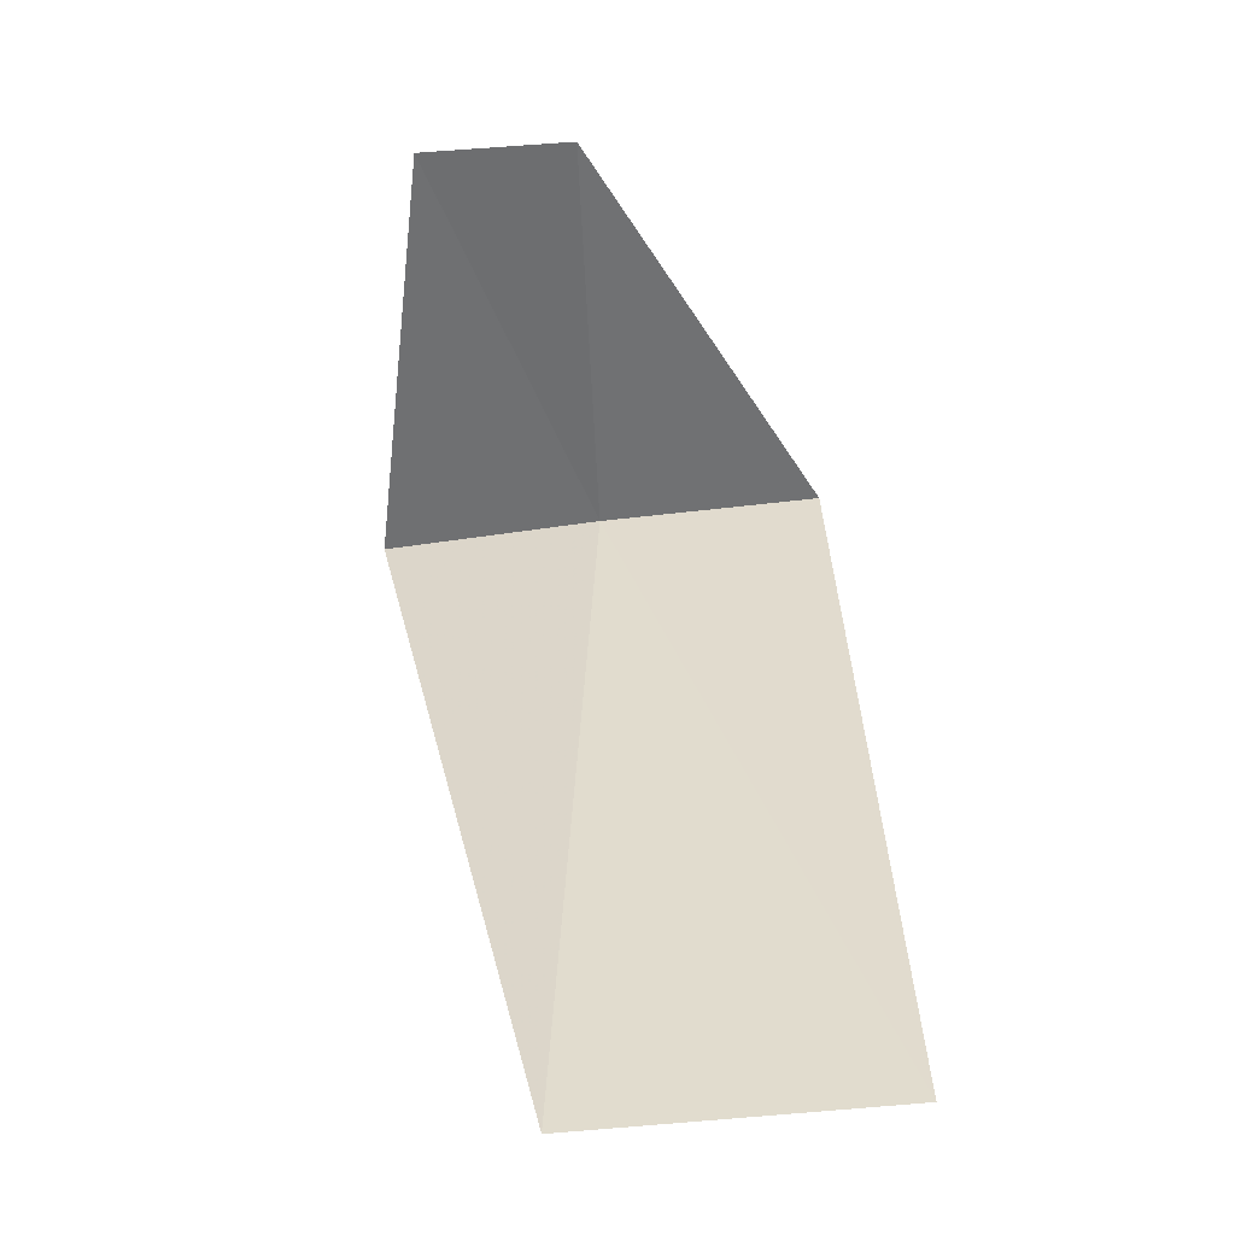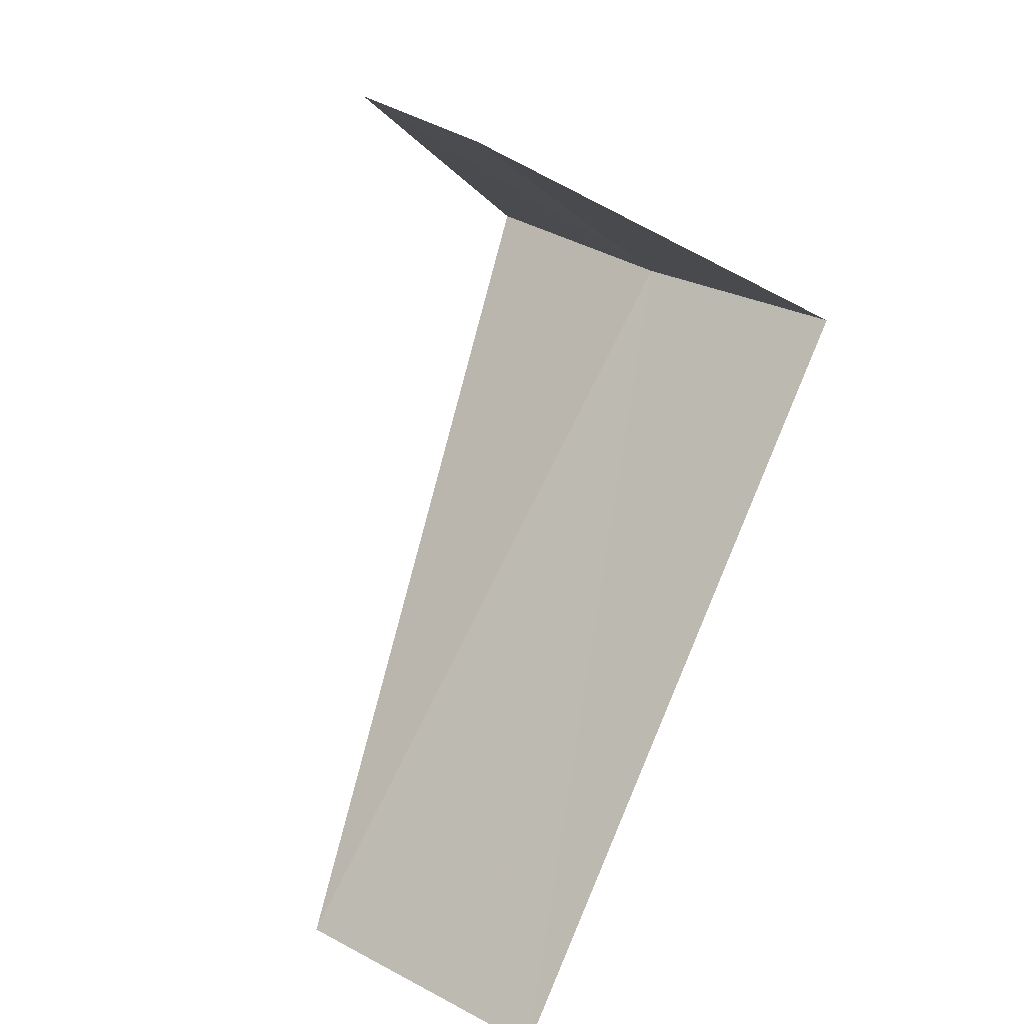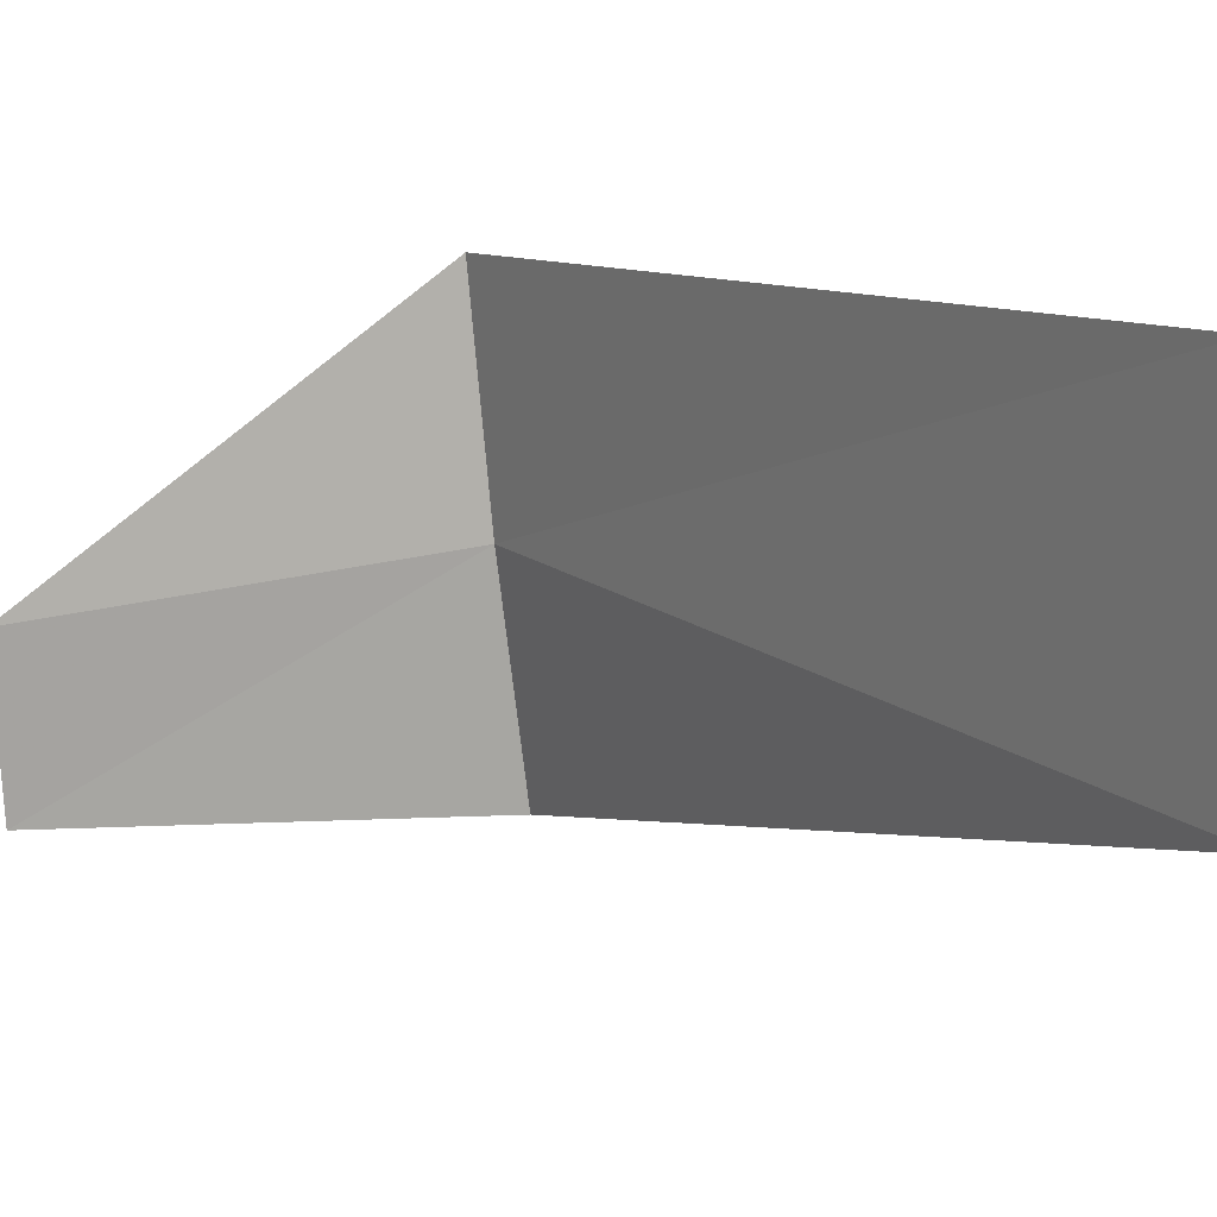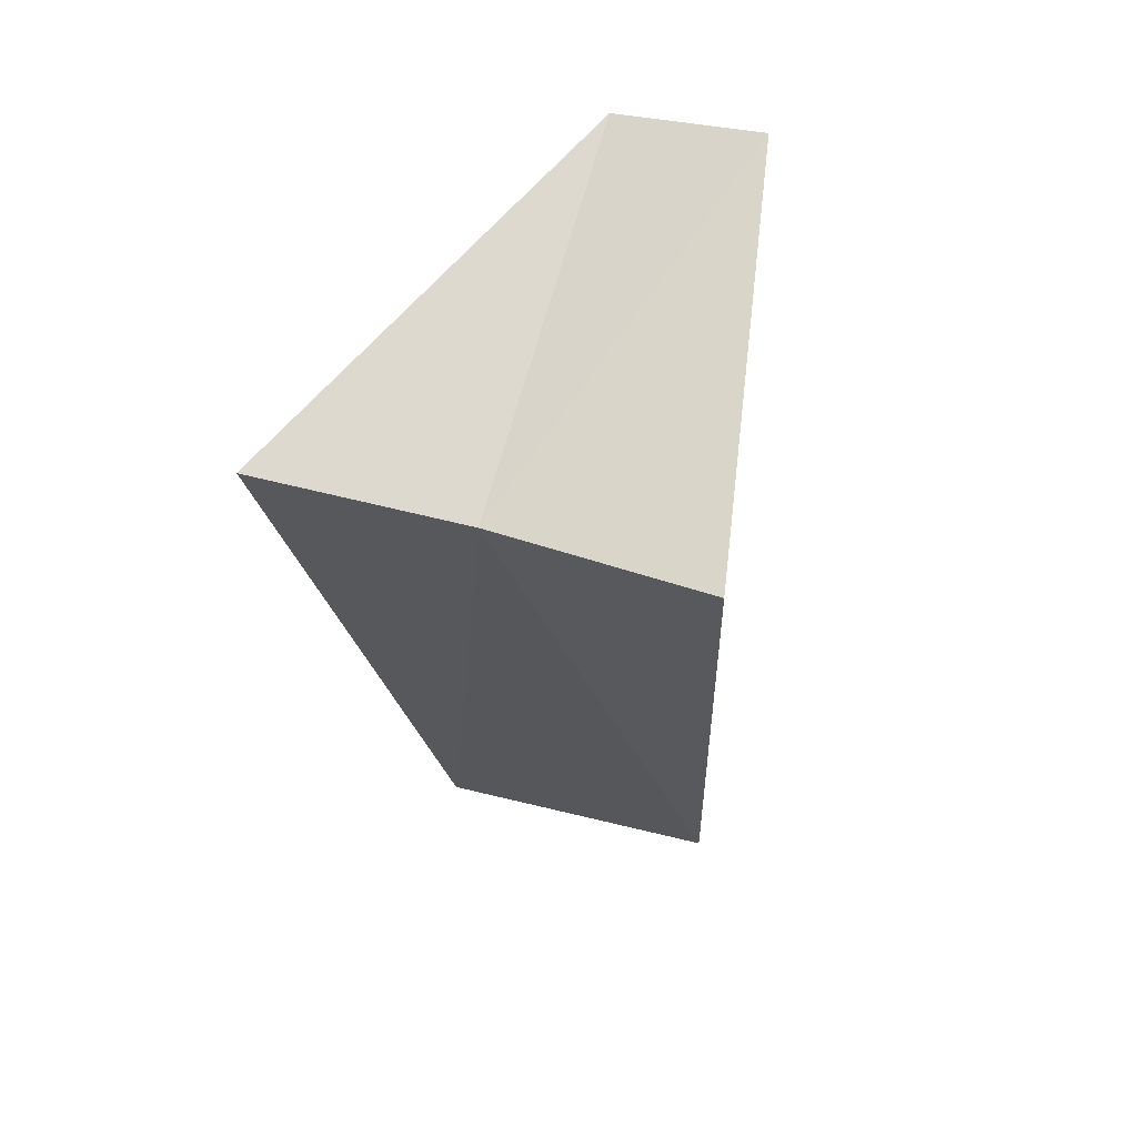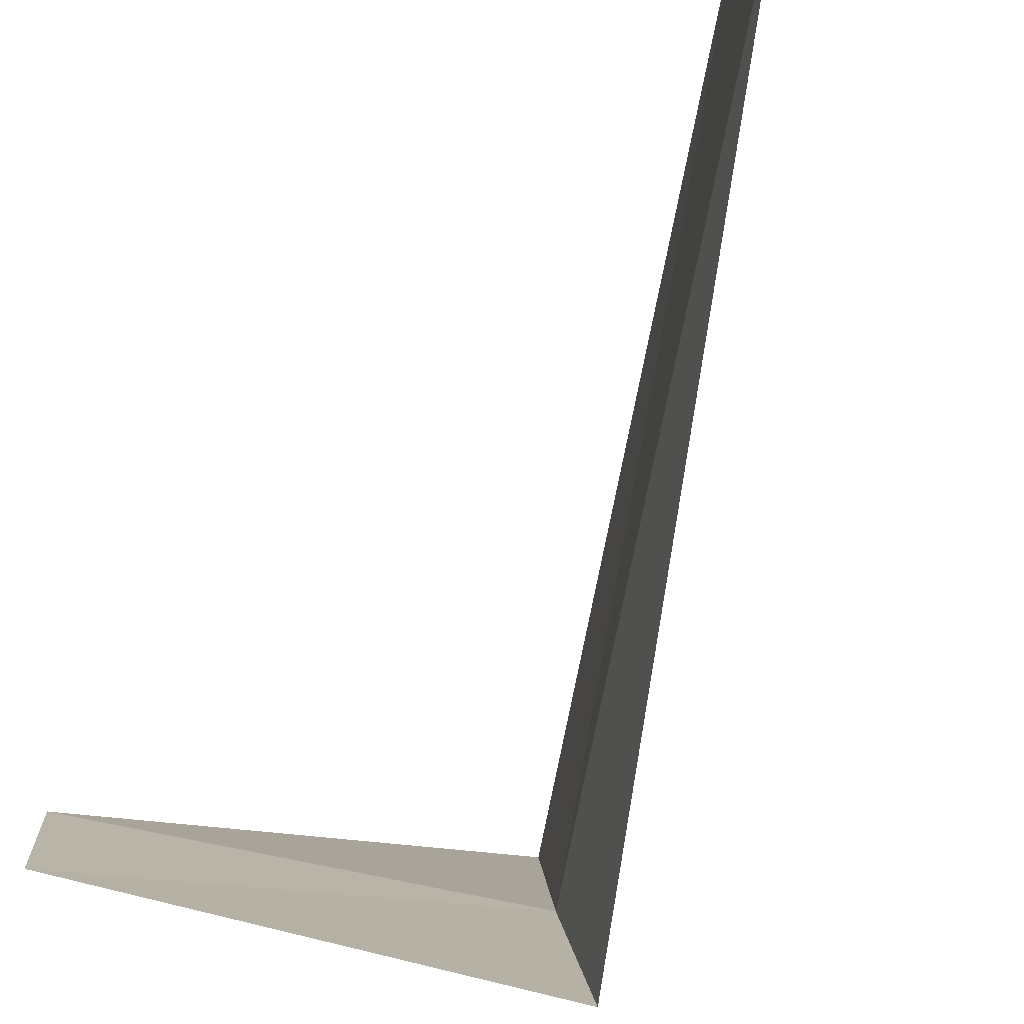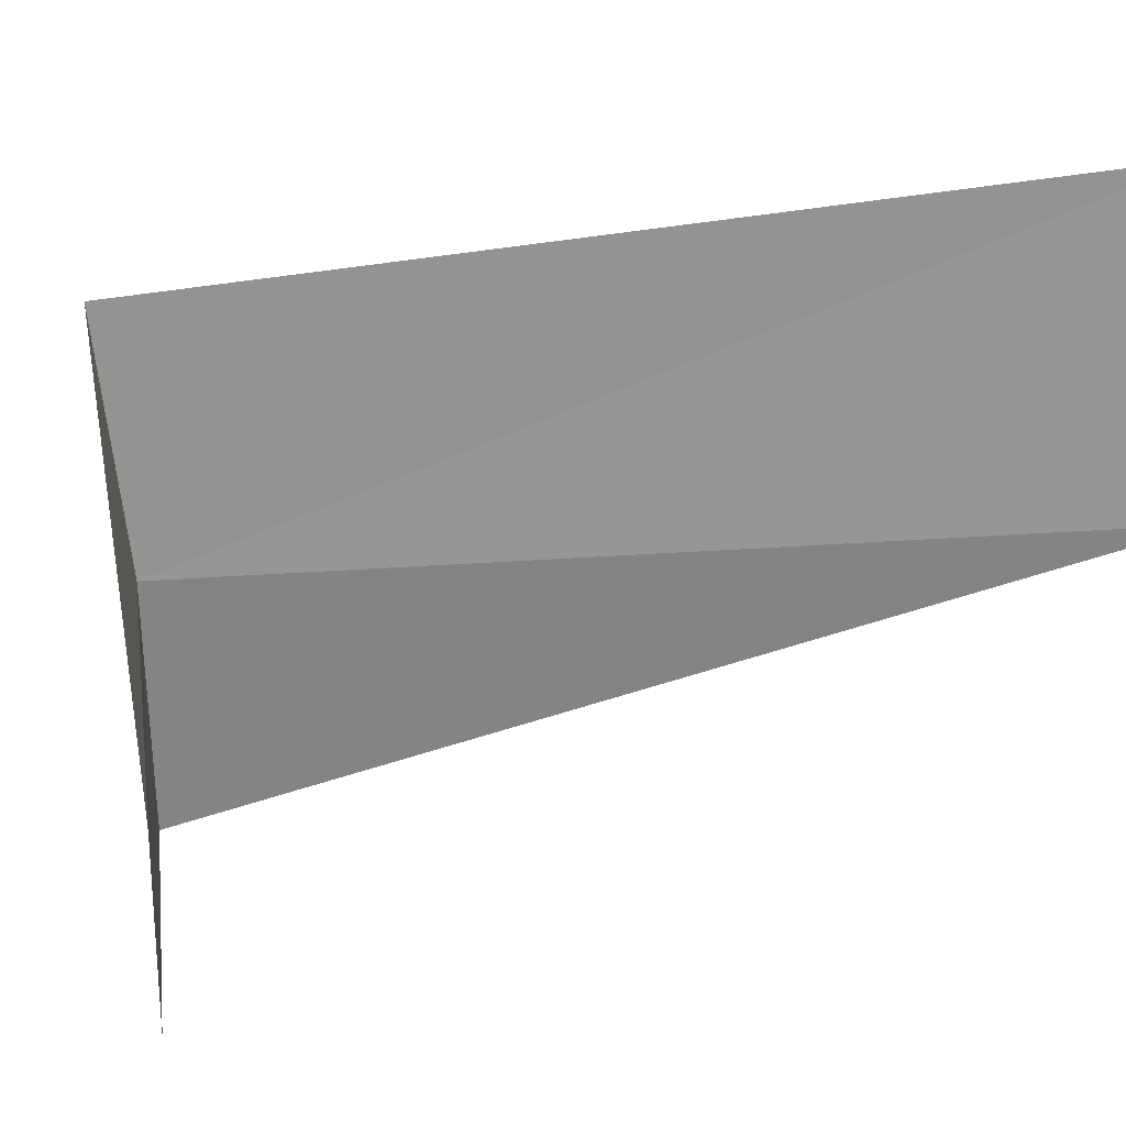
<metadata>
{"format":"obj","ext":"obj","renderer":"f3d","projection":"perspective","resolution":1024,"background":"white","views":[{"elev":-9.5,"azim":93.8,"up":"+Z"},{"elev":39.8,"azim":129.8,"up":"+Z"},{"elev":15.8,"azim":101.5,"up":"+Y"},{"elev":21.6,"azim":-67.7,"up":"+Z"},{"elev":-79.3,"azim":123.4,"up":"+Y"},{"elev":22.0,"azim":36.9,"up":"+Y"}]}
</metadata>
<code>
v 3 0 29
v 2.976 -0.376 28.96
v 4 0 28
v 3.968 0.5013 28.04
v 3.494 -0.2558 29.49
v 2.976 0.376 29.04
v 3.5 0 29.5
f 1 2 3
f 1 3 4
f 1 4 6
f 1 5 2
f 1 7 5
f 1 6 7

</code>
